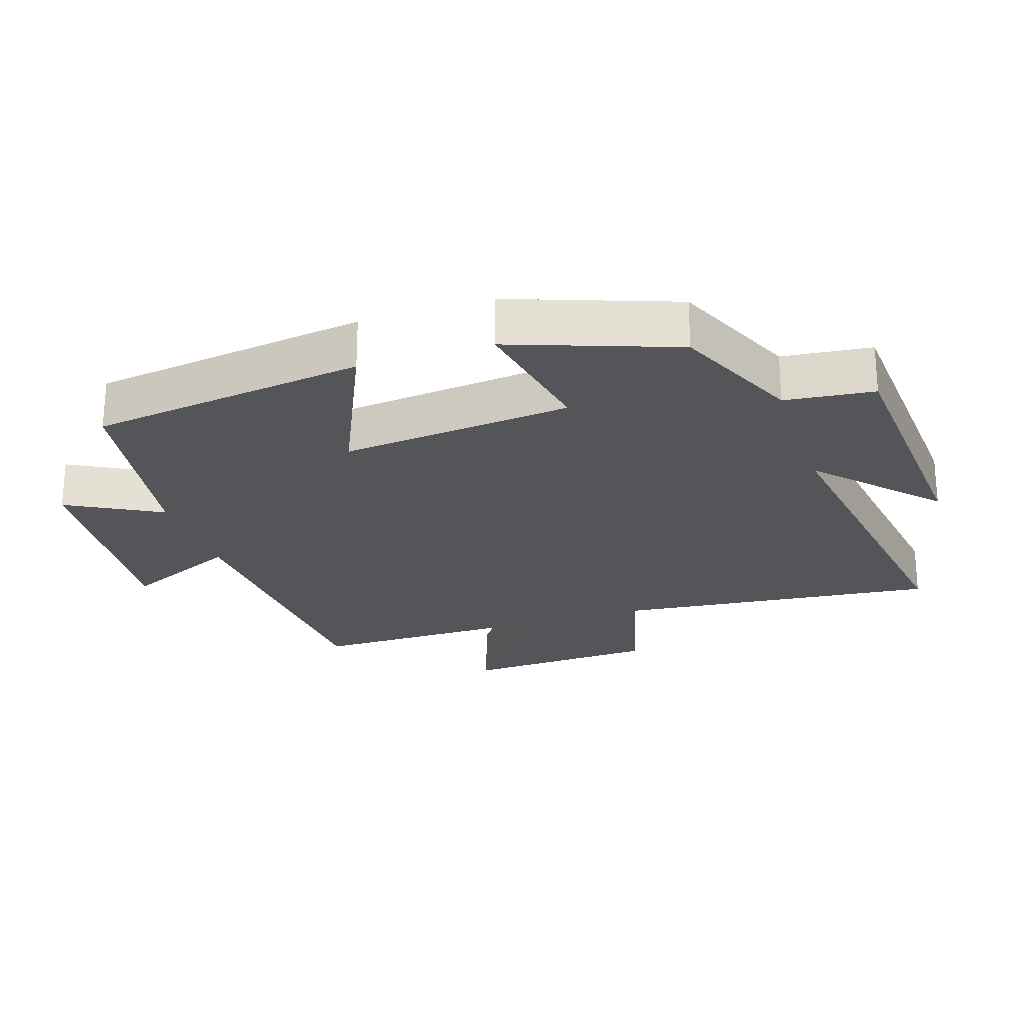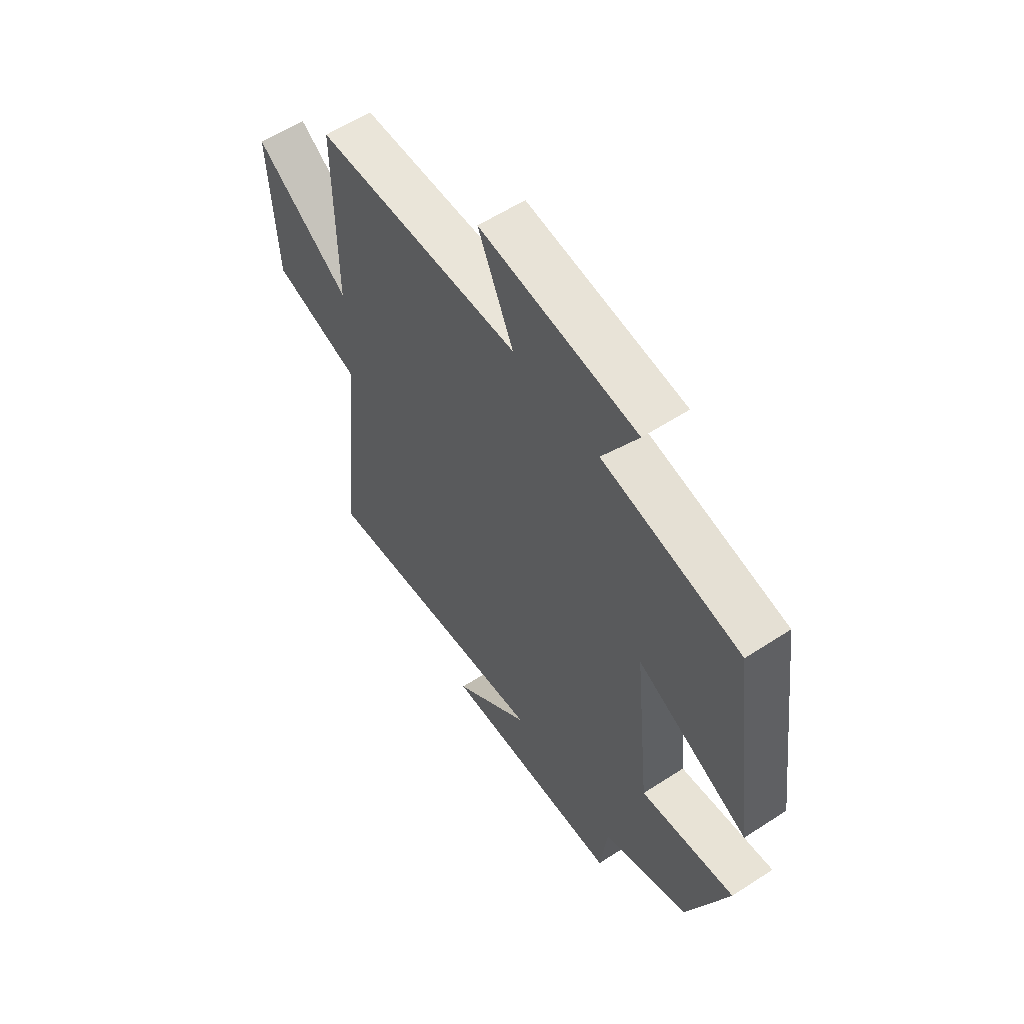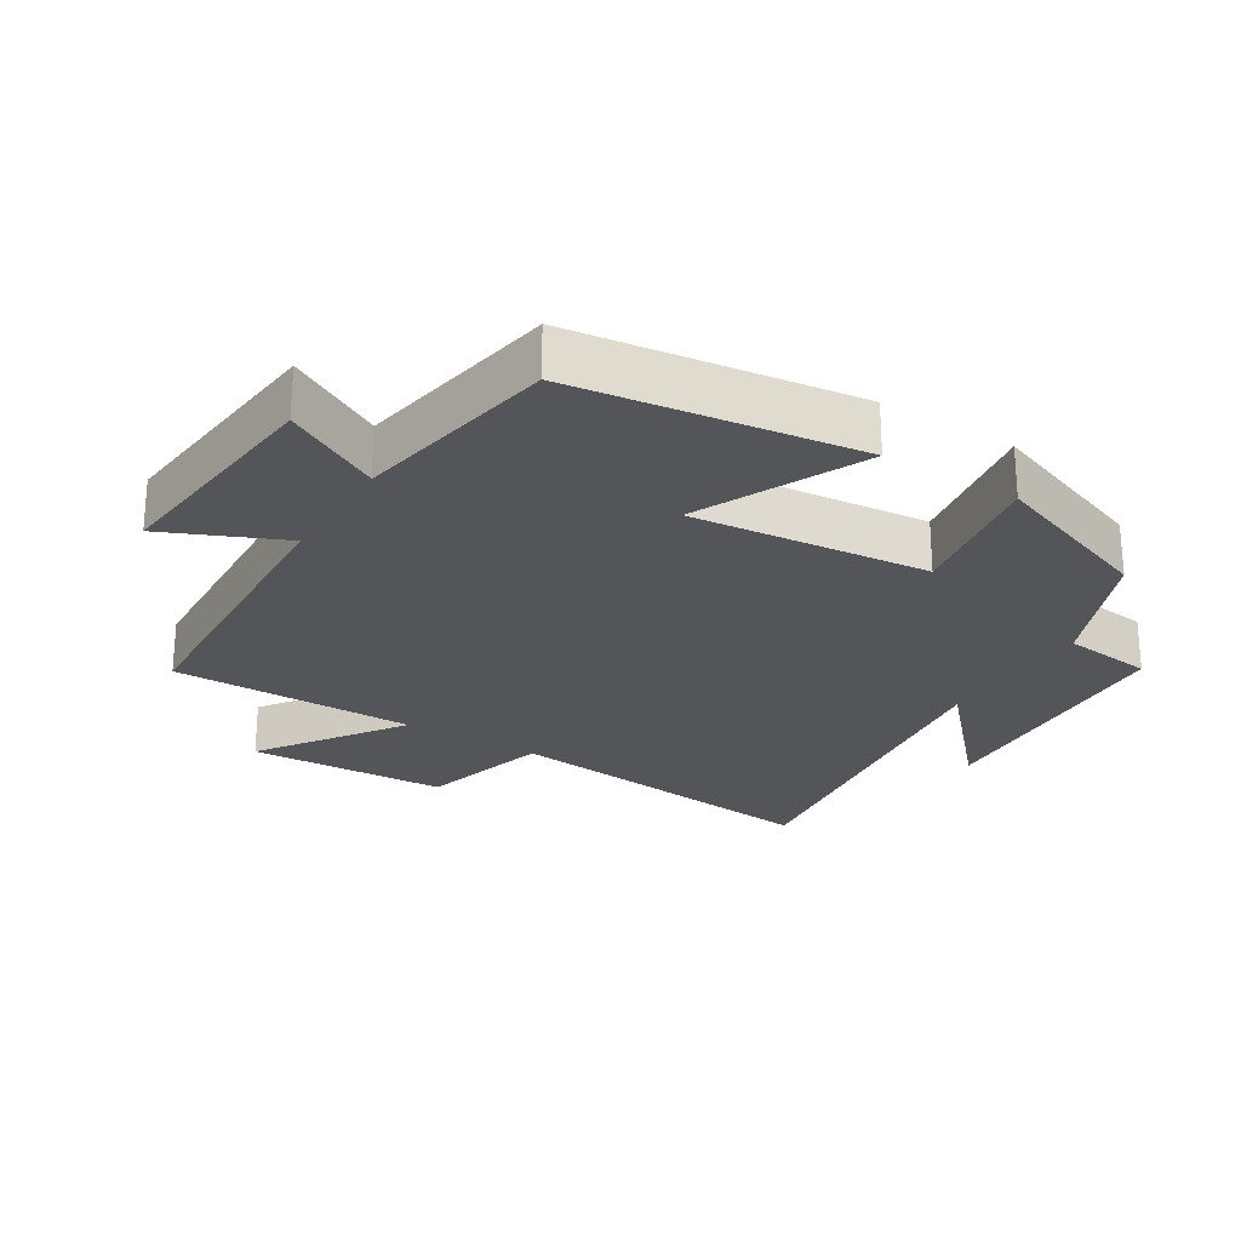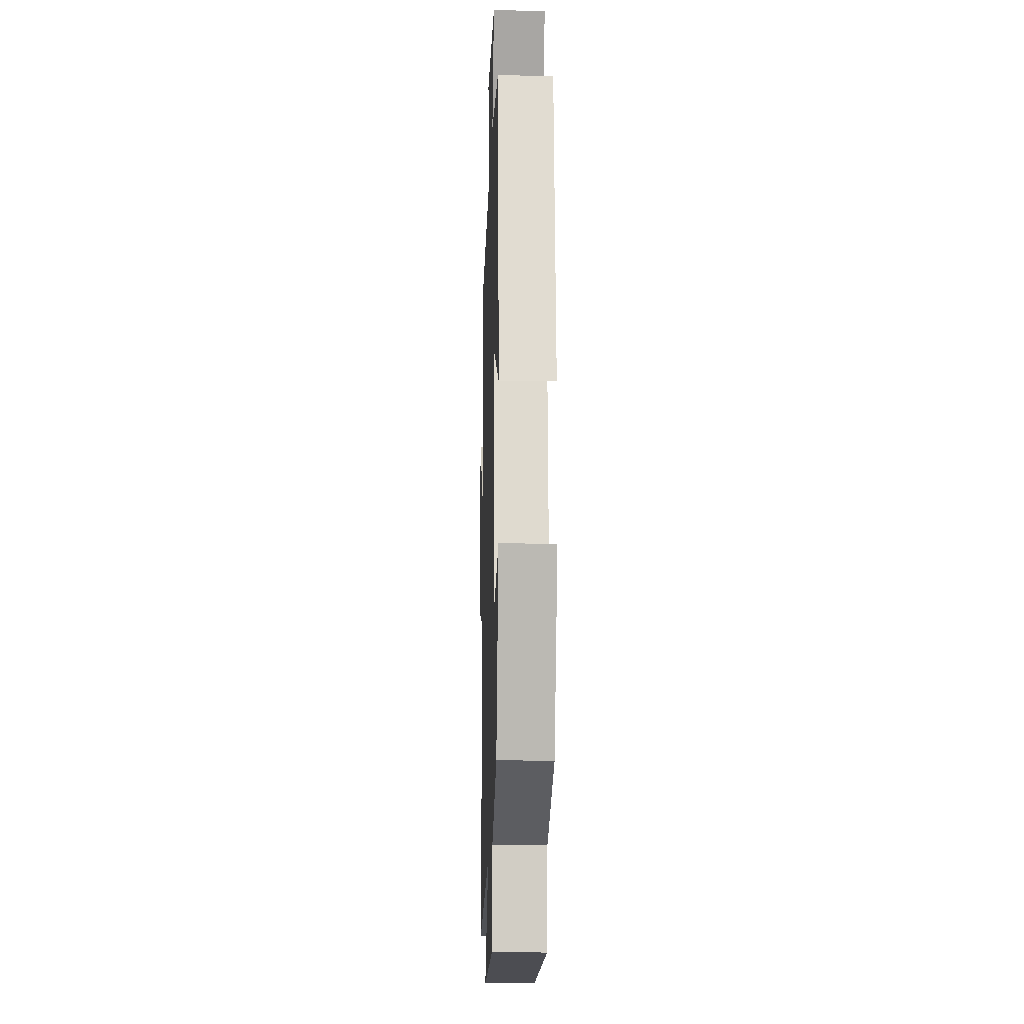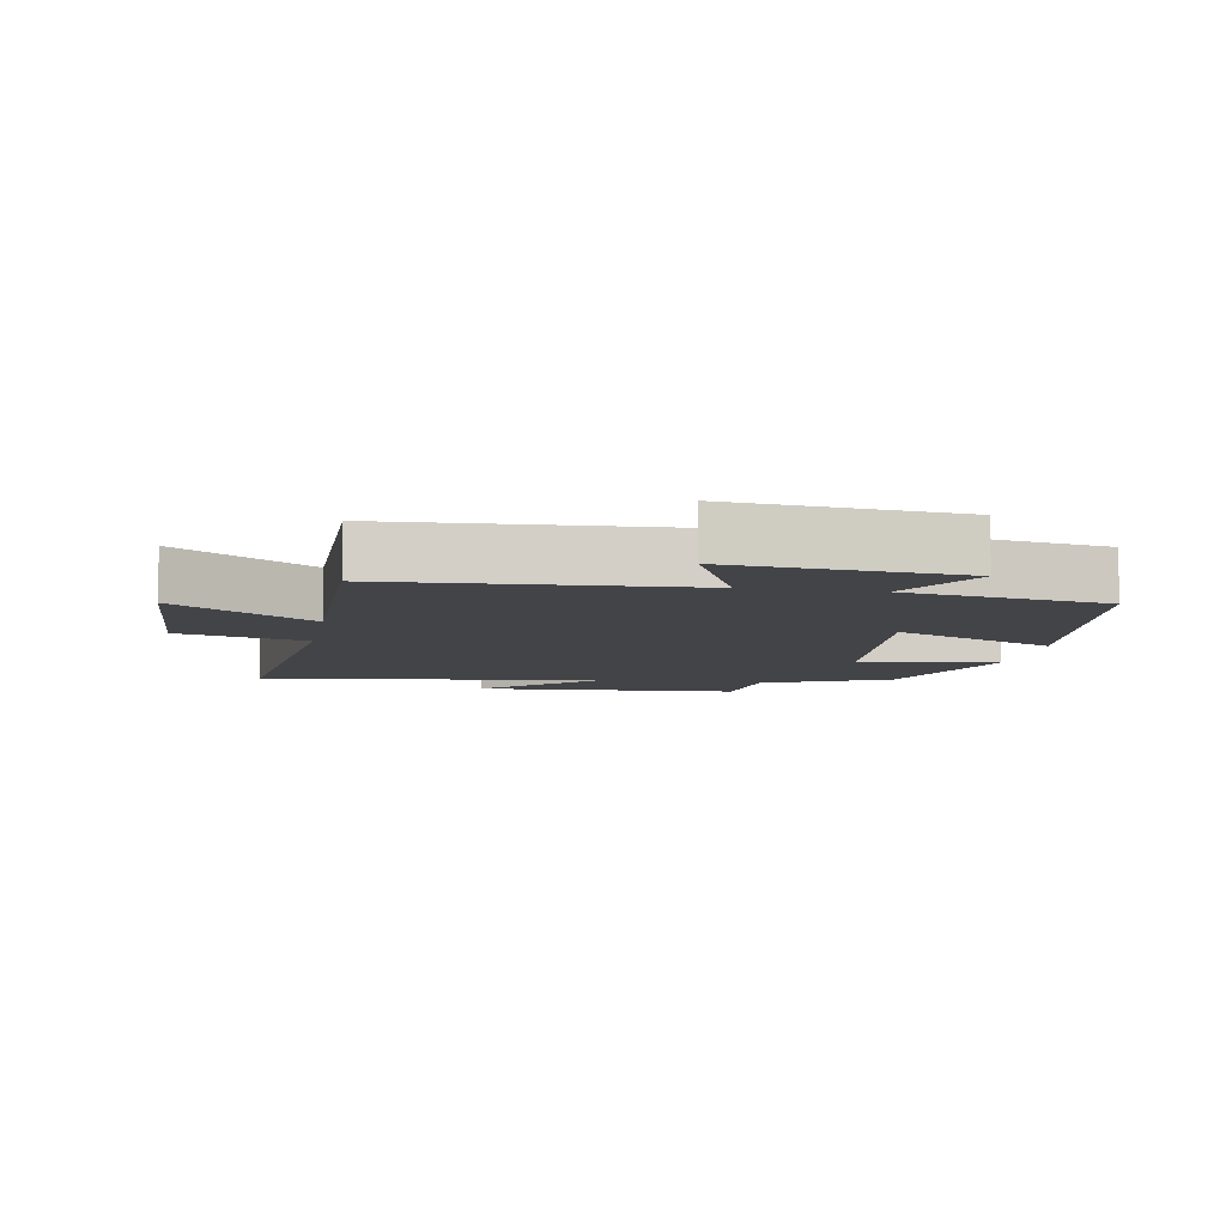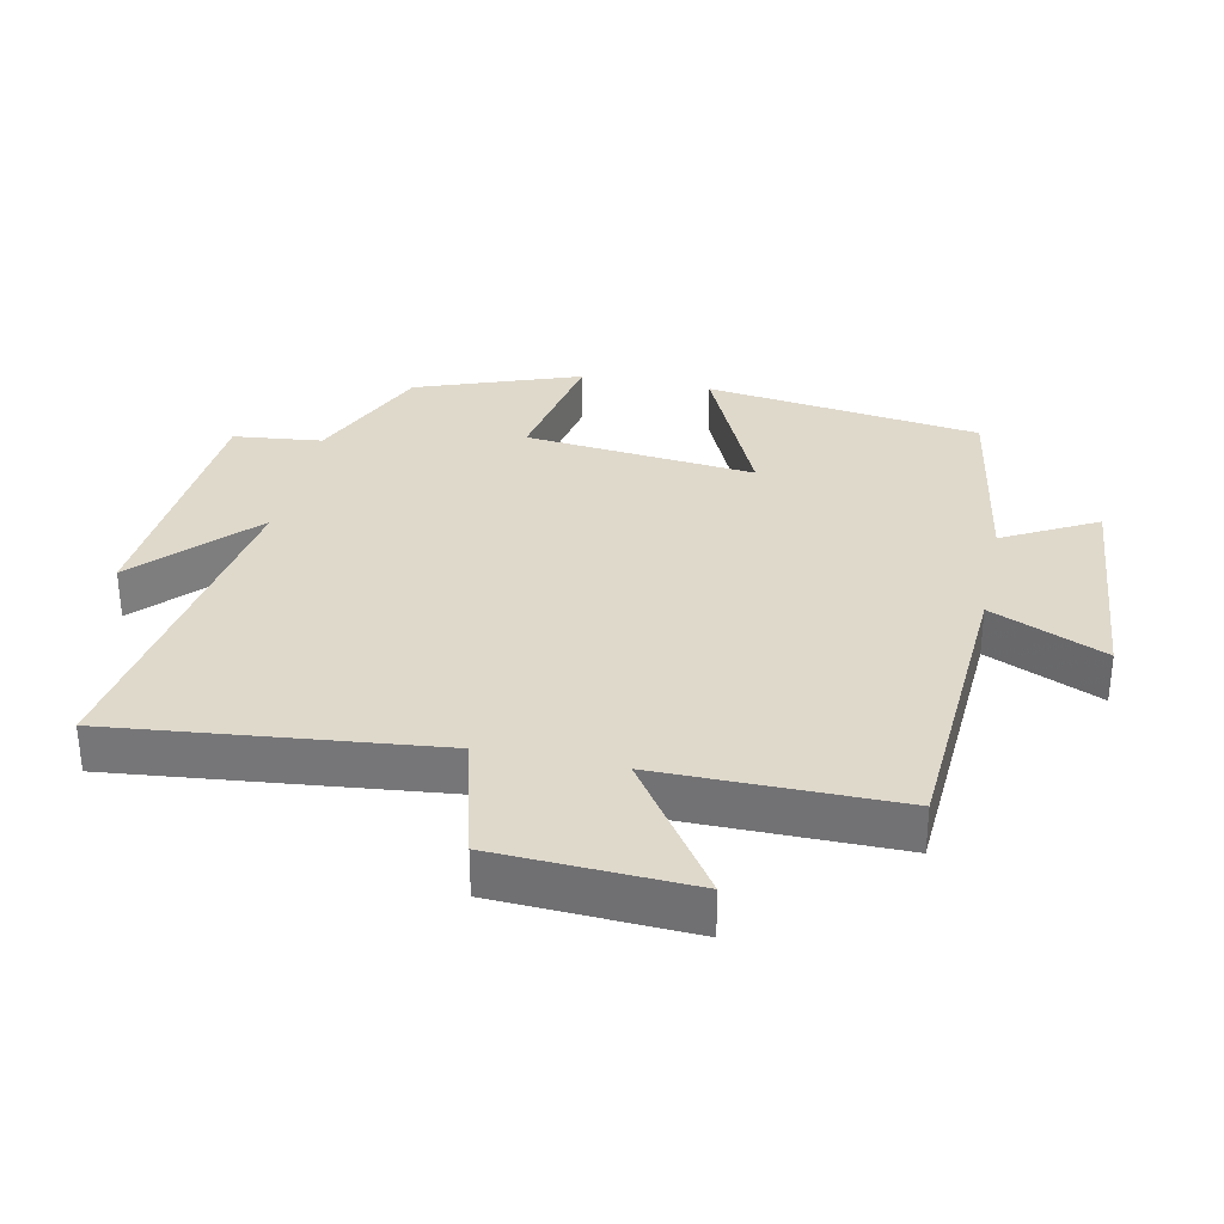
<metadata>
{"format":"obj","ext":"obj","renderer":"f3d","projection":"perspective","resolution":1024,"background":"white","views":[{"elev":-24.1,"azim":108.3,"up":"+Y"},{"elev":58.6,"azim":56.1,"up":"+Z"},{"elev":-24.8,"azim":58.0,"up":"+Y"},{"elev":-12.8,"azim":88.2,"up":"+Z"},{"elev":-7.7,"azim":-10.0,"up":"+Y"},{"elev":32.3,"azim":-78.0,"up":"+Y"}]}
</metadata>
<code>
v -0.553 0.07 -0.576
v -0.5 0.07 -0.089
v -0.694 0.07 -0.037
v -0.708 0.07 0.257
v -0.5 0.07 0.115
v -0.501 0.07 0.475
v -0.05 0.07 0.5
v -0.127 0.07 0.673
v 0.217 0.07 0.641
v 0.14 0.07 0.5
v 0.443 0.07 0.449
v 0.5 0.07 0.031
v 0.254 0.07 0.143
v 0.29 0.07 -0.207
v 0.5 0.07 -0.169
v 0.41 0.07 -0.416
v 0.217 0.07 -0.5
v 0.202 0.07 -0.634
v -0.2 0.07 -0.66
v -0.027 0.07 -0.5
v -0.553 0 -0.576
v -0.5 0 -0.089
v -0.694 0 -0.037
v -0.708 0 0.257
v -0.5 0 0.115
v -0.501 0 0.475
v -0.05 0 0.5
v -0.127 0 0.673
v 0.217 0 0.641
v 0.14 0 0.5
v 0.443 0 0.449
v 0.5 0 0.031
v 0.254 0 0.143
v 0.29 0 -0.207
v 0.5 0 -0.169
v 0.41 0 -0.416
v 0.217 0 -0.5
v 0.202 0 -0.634
v -0.2 0 -0.66
v -0.027 0 -0.5
f 17 18 19 20
f 16 17 20
f 15 16 20
f 14 15 20
f 20 1 2
f 14 20 2
f 13 14 2
f 10 11 12 13
f 10 13 2 3
f 7 8 9 10
f 5 6 7 10
f 5 10 3
f 3 4 5
f 40 39 38 37
f 40 37 36
f 40 36 35
f 40 35 34
f 22 21 40
f 22 40 34
f 22 34 33
f 33 32 31 30
f 23 22 33 30
f 30 29 28 27
f 30 27 26 25
f 23 30 25
f 25 24 23
f 1 21 22 2
f 2 22 23 3
f 3 23 24 4
f 4 24 25 5
f 5 25 26 6
f 6 26 27 7
f 7 27 28 8
f 8 28 29 9
f 9 29 30 10
f 10 30 31 11
f 11 31 32 12
f 12 32 33 13
f 13 33 34 14
f 14 34 35 15
f 15 35 36 16
f 16 36 37 17
f 17 37 38 18
f 18 38 39 19
f 19 39 40 20
f 20 40 21 1

</code>
